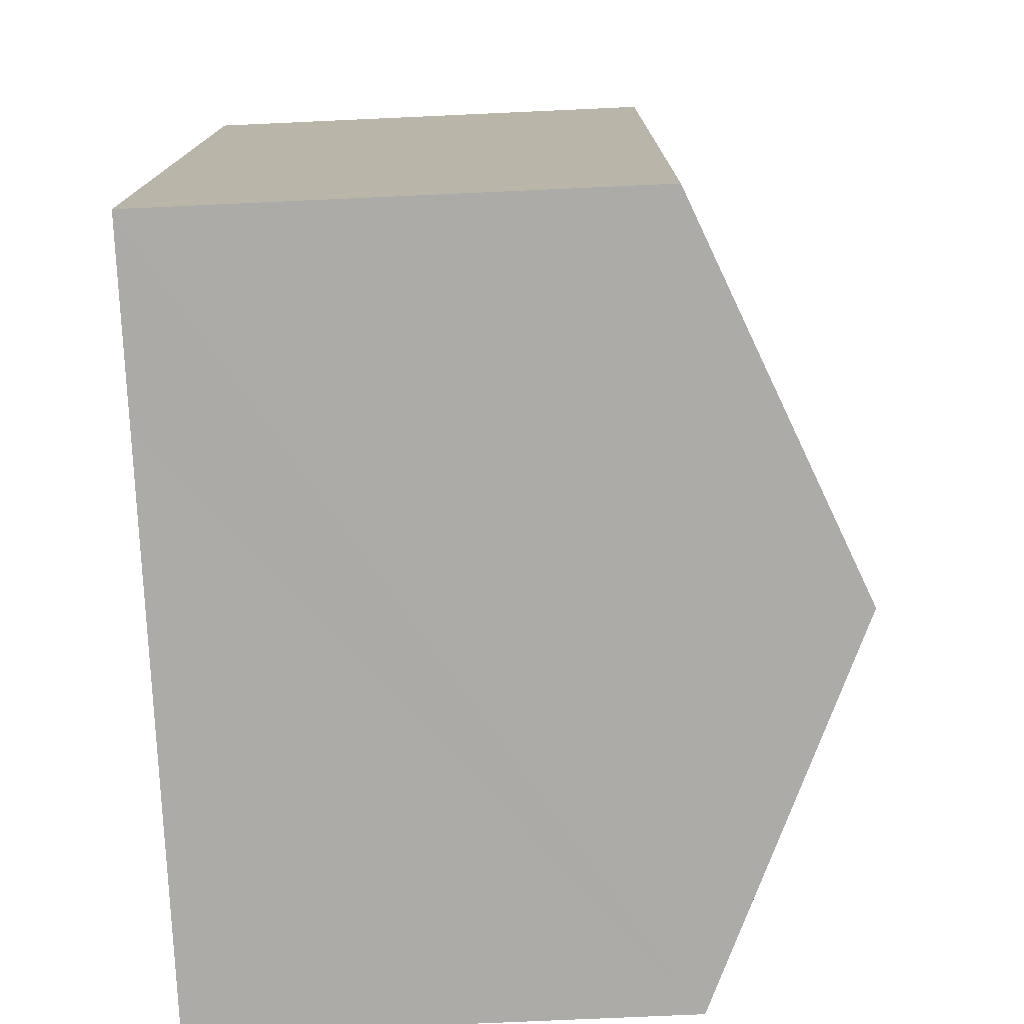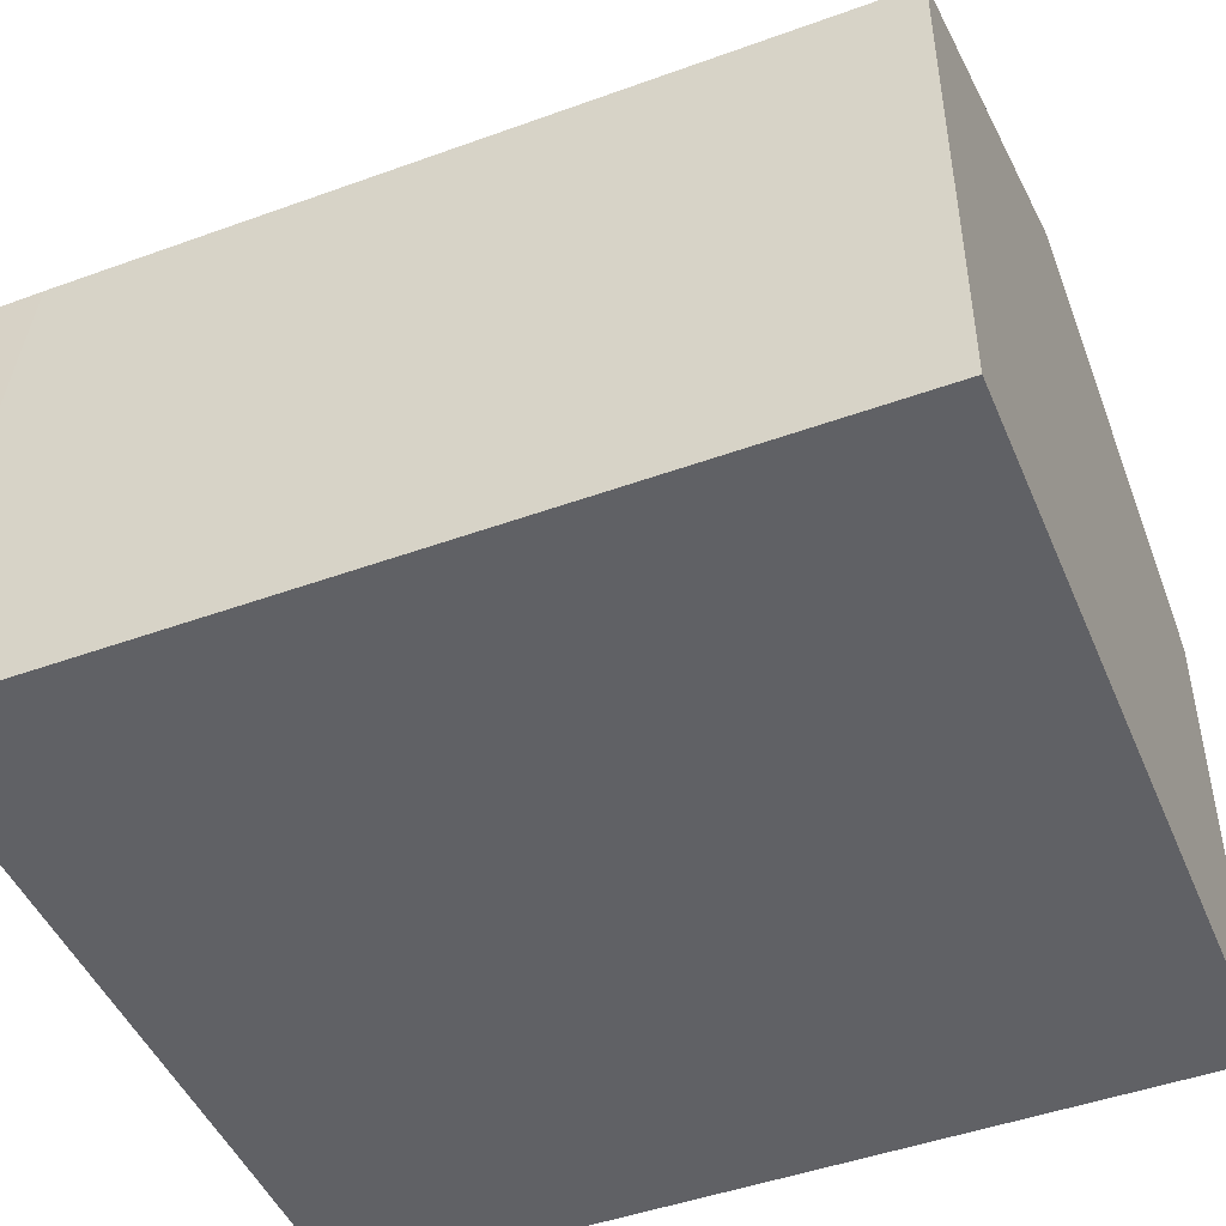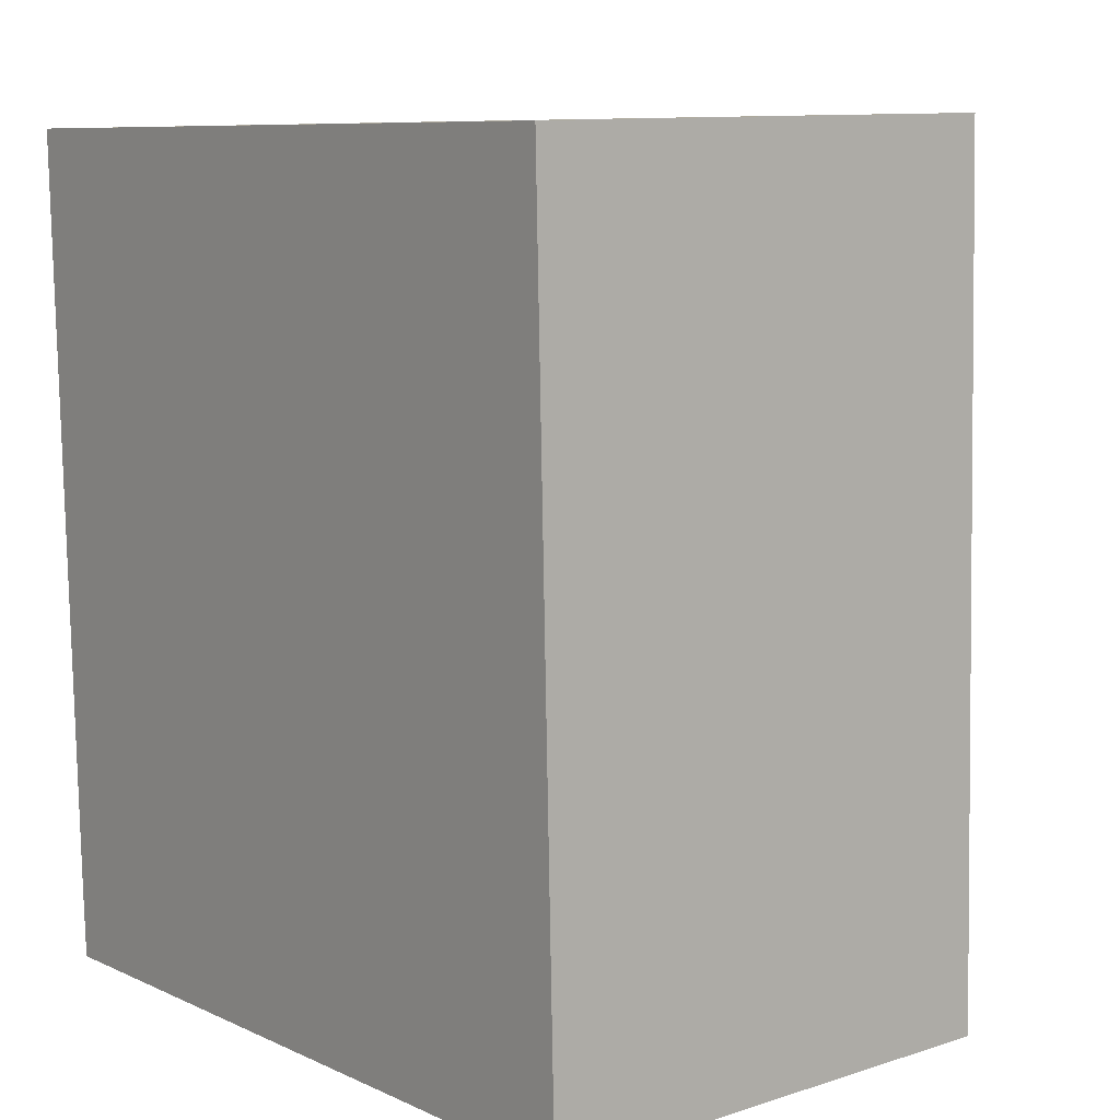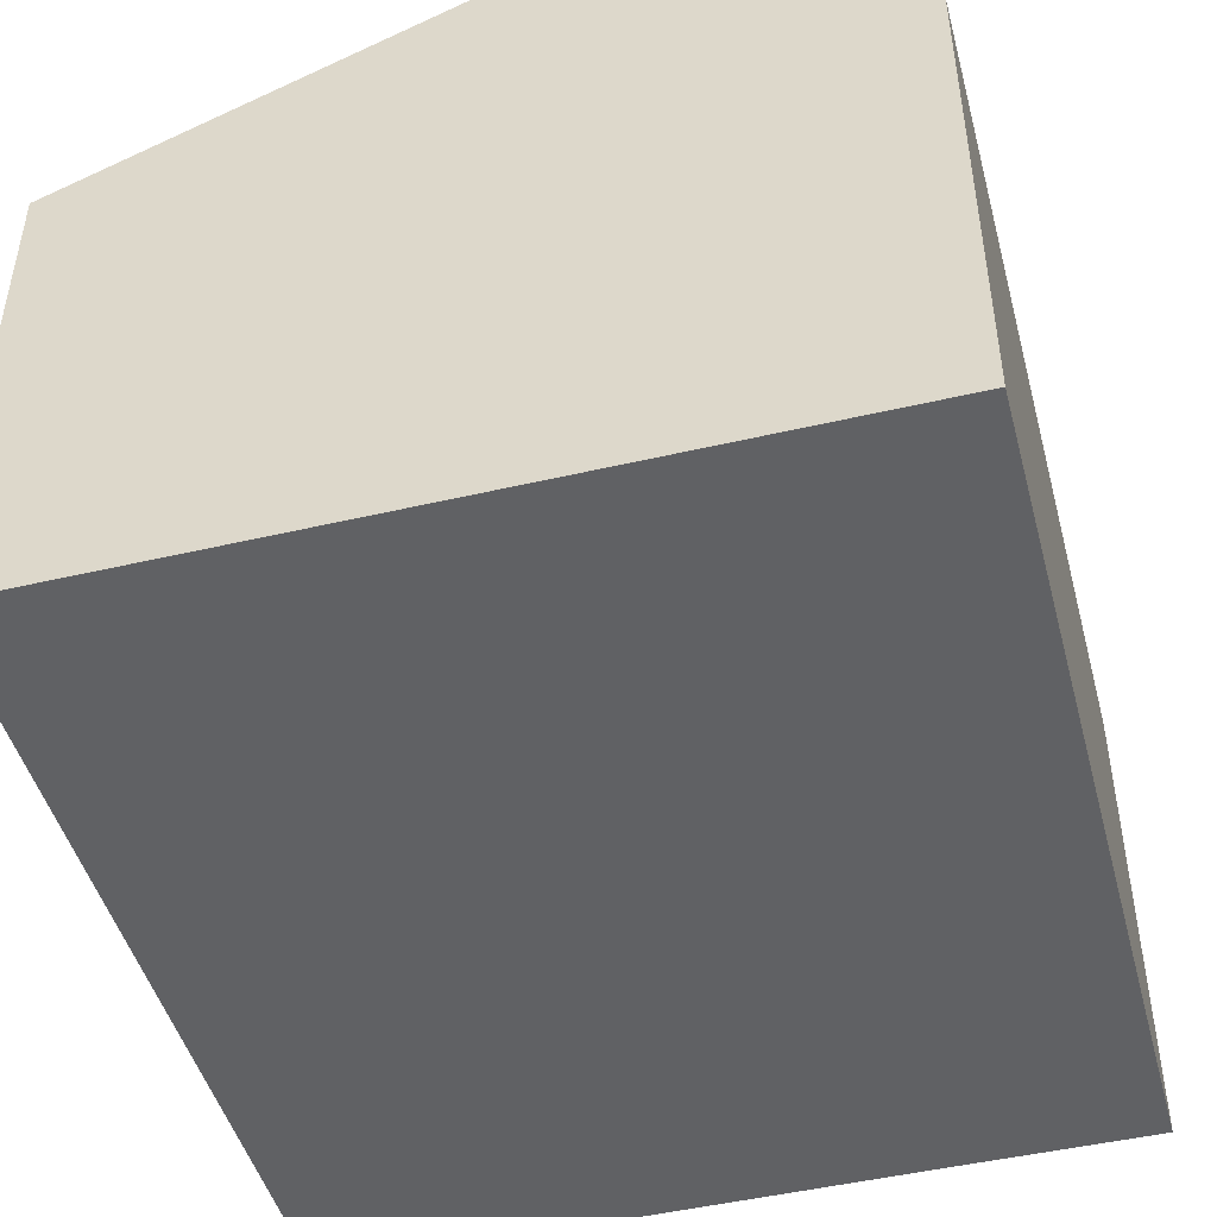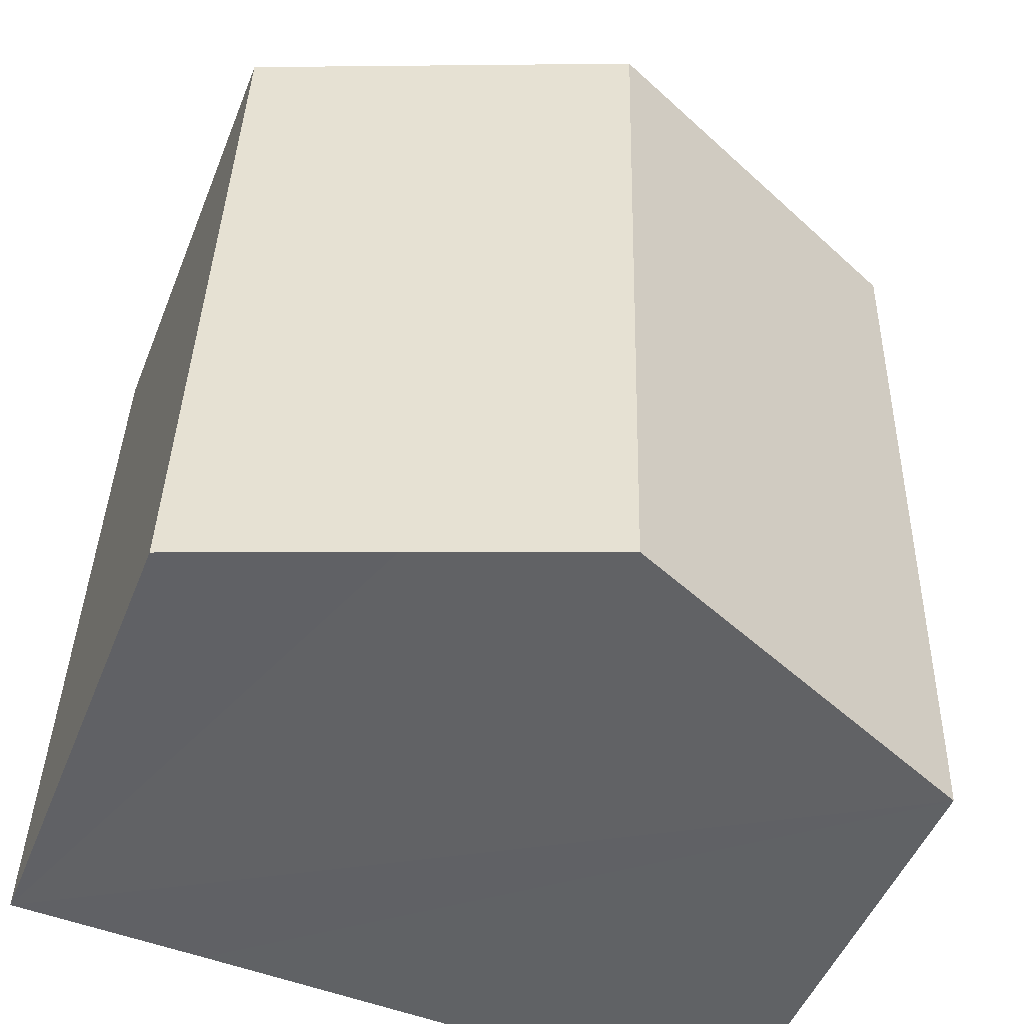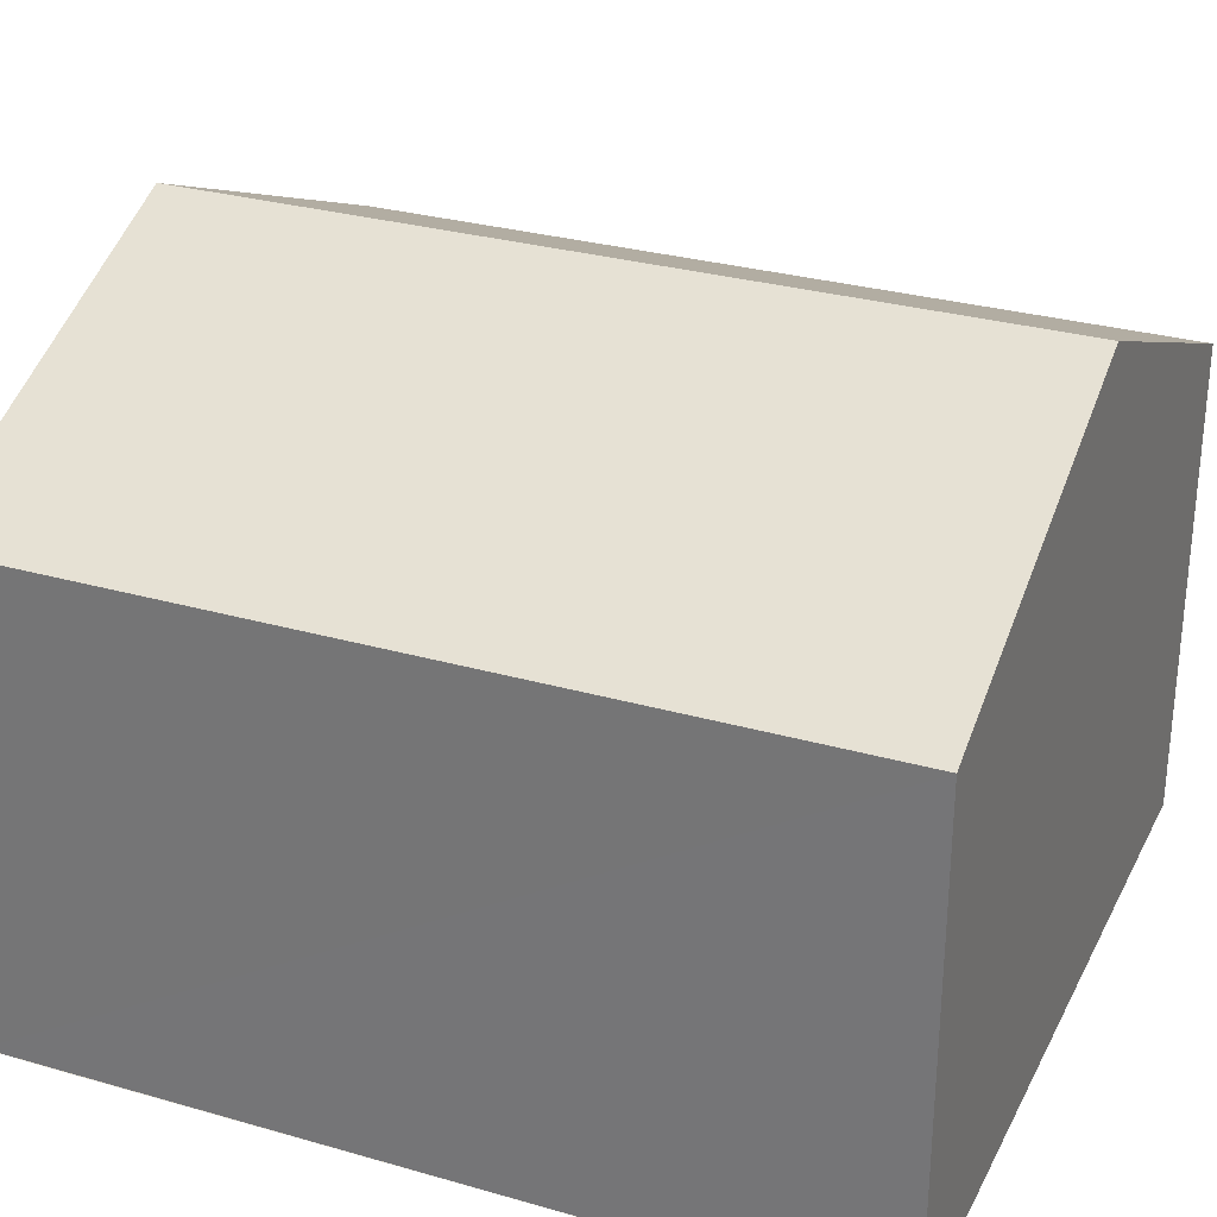
<metadata>
{"format":"obj","ext":"obj","renderer":"f3d","projection":"perspective","resolution":1024,"background":"white","views":[{"elev":-74.6,"azim":92.6,"up":"+Z"},{"elev":-47.2,"azim":-69.3,"up":"+Y"},{"elev":10.6,"azim":51.1,"up":"+Z"},{"elev":-47.0,"azim":13.3,"up":"+Y"},{"elev":-50.0,"azim":158.5,"up":"+Z"},{"elev":29.4,"azim":-68.7,"up":"+Y"}]}
</metadata>
<code>
v  5.937 10.05 0.162
v  9.211 8.817 -12.7
v  6.301 10.05 -12.79
v  12.24 7.534 -12.62
v  11.89 7.53 0.325
v  0.329 7.532 -12.07
v  0.365 7.537 -12.98
v  0 7.537 4.615e-16
v  0.365 7.951e-16 -12.98
v  0 0 0
v  0.329 7.388e-16 -12.07
v  5.937 -9.92e-18 0.162
v  11.89 -1.99e-17 0.325
v  12.24 7.726e-16 -12.62
v  9.211 7.777e-16 -12.7
v  6.301 7.834e-16 -12.79
g defaultobject
f 1 2 3
f 2 1 4
f 4 1 5
f 6 3 7
f 3 6 1
f 1 6 8
f 9 6 7
f 6 9 8
f 8 9 10
f 10 9 11
f 10 1 8
f 1 10 5
f 5 10 12
f 5 12 13
f 5 14 4
f 14 5 13
f 14 2 4
f 2 14 3
f 3 14 7
f 7 14 15
f 7 15 16
f 7 16 9
f 11 12 10
f 12 11 9
f 12 9 16
f 12 16 13
f 13 16 15
f 13 15 14

</code>
